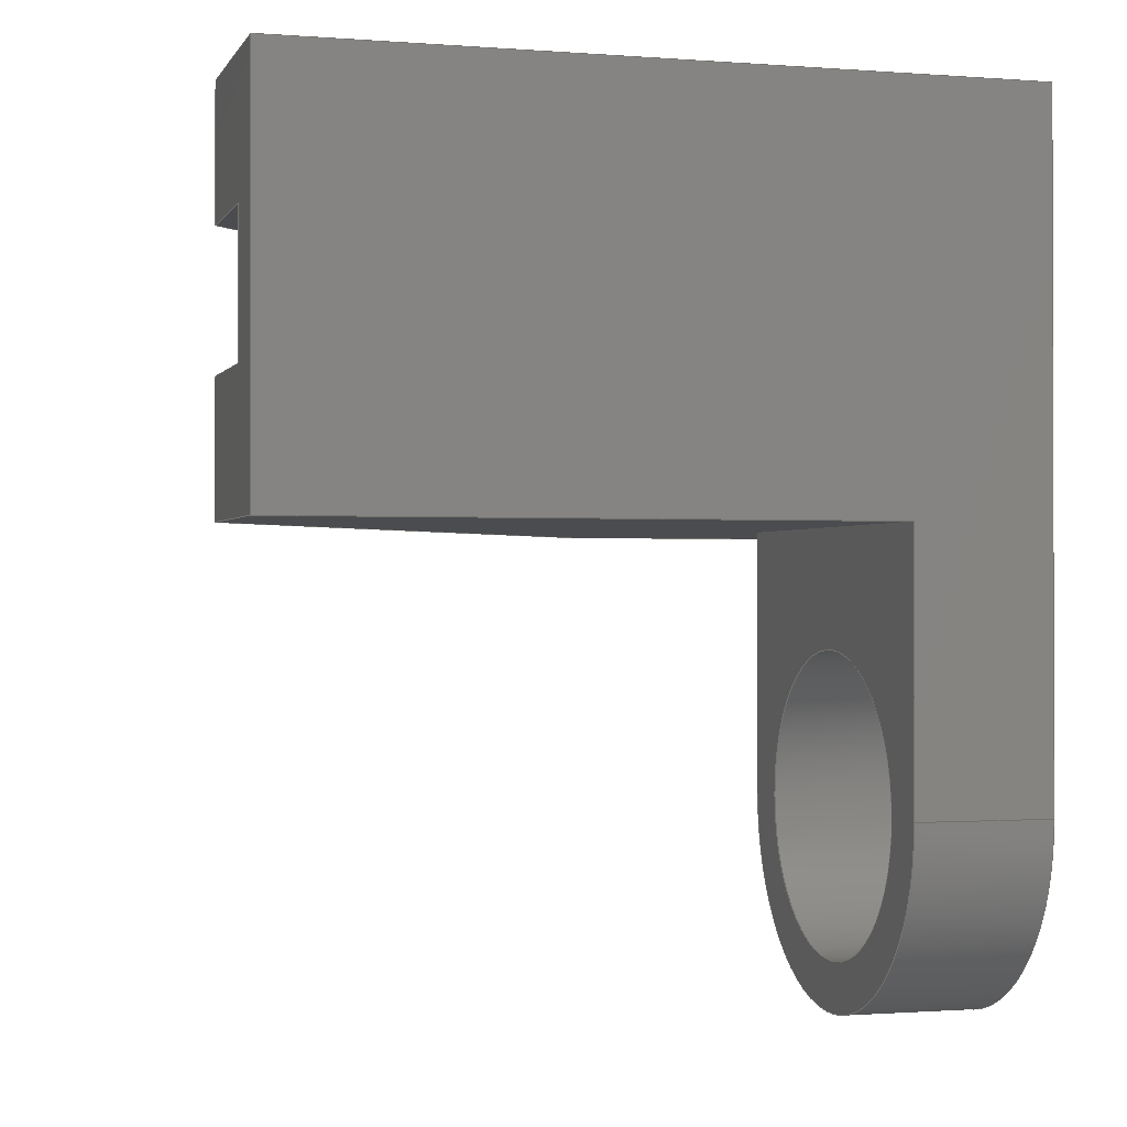
<metadata>
{"format":"step","ext":"step","renderer":"f3d","projection":"perspective","resolution":1024,"background":"white","views":[{"elev":-0.8,"azim":-106.0,"up":"+Z"}]}
</metadata>
<code>
ISO-10303-21;
DATA;
#1=MECHANICAL_DESIGN_GEOMETRIC_PRESENTATION_REPRESENTATION('',(#4),#479);
#2=SHAPE_REPRESENTATION_RELATIONSHIP('SRR','None',#486,#3);
#3=ADVANCED_BREP_SHAPE_REPRESENTATION('',(#5),#478);
#4=STYLED_ITEM('',(#495),#5);
#5=MANIFOLD_SOLID_BREP('Body1',#287);
#6=FACE_BOUND('',#40,.T.);
#7=FACE_BOUND('',#42,.T.);
#8=PLANE('',#307);
#9=PLANE('',#308);
#10=PLANE('',#309);
#11=PLANE('',#310);
#12=PLANE('',#311);
#13=PLANE('',#312);
#14=PLANE('',#313);
#15=PLANE('',#314);
#16=PLANE('',#315);
#17=PLANE('',#316);
#18=PLANE('',#317);
#19=PLANE('',#318);
#20=PLANE('',#319);
#21=FACE_OUTER_BOUND('',#36,.T.);
#22=FACE_OUTER_BOUND('',#37,.T.);
#23=FACE_OUTER_BOUND('',#38,.T.);
#24=FACE_OUTER_BOUND('',#39,.T.);
#25=FACE_OUTER_BOUND('',#41,.T.);
#26=FACE_OUTER_BOUND('',#43,.T.);
#27=FACE_OUTER_BOUND('',#44,.T.);
#28=FACE_OUTER_BOUND('',#45,.T.);
#29=FACE_OUTER_BOUND('',#46,.T.);
#30=FACE_OUTER_BOUND('',#47,.T.);
#31=FACE_OUTER_BOUND('',#48,.T.);
#32=FACE_OUTER_BOUND('',#49,.T.);
#33=FACE_OUTER_BOUND('',#50,.T.);
#34=FACE_OUTER_BOUND('',#51,.T.);
#35=FACE_OUTER_BOUND('',#52,.T.);
#36=EDGE_LOOP('',(#192,#193,#194,#195));
#37=EDGE_LOOP('',(#196,#197,#198,#199));
#38=EDGE_LOOP('',(#200,#201,#202,#203));
#39=EDGE_LOOP('',(#204,#205,#206,#207));
#40=EDGE_LOOP('',(#208));
#41=EDGE_LOOP('',(#209,#210,#211,#212,#213,#214));
#42=EDGE_LOOP('',(#215));
#43=EDGE_LOOP('',(#216,#217,#218,#219,#220,#221,#222));
#44=EDGE_LOOP('',(#223,#224,#225,#226));
#45=EDGE_LOOP('',(#227,#228,#229,#230));
#46=EDGE_LOOP('',(#231,#232,#233,#234));
#47=EDGE_LOOP('',(#235,#236,#237,#238));
#48=EDGE_LOOP('',(#239,#240,#241,#242));
#49=EDGE_LOOP('',(#243,#244,#245,#246,#247,#248,#249,#250));
#50=EDGE_LOOP('',(#251,#252,#253,#254,#255,#256,#257,#258));
#51=EDGE_LOOP('',(#259,#260,#261,#262,#263,#264));
#52=EDGE_LOOP('',(#265,#266,#267,#268,#269));
#53=LINE('',#400,#88);
#54=LINE('',#407,#89);
#55=LINE('',#410,#90);
#56=LINE('',#414,#91);
#57=LINE('',#415,#92);
#58=LINE('',#416,#93);
#59=LINE('',#419,#94);
#60=LINE('',#420,#95);
#61=LINE('',#423,#96);
#62=LINE('',#425,#97);
#63=LINE('',#427,#98);
#64=LINE('',#428,#99);
#65=LINE('',#431,#100);
#66=LINE('',#433,#101);
#67=LINE('',#435,#102);
#68=LINE('',#436,#103);
#69=LINE('',#440,#104);
#70=LINE('',#442,#105);
#71=LINE('',#444,#106);
#72=LINE('',#445,#107);
#73=LINE('',#448,#108);
#74=LINE('',#450,#109);
#75=LINE('',#451,#110);
#76=LINE('',#454,#111);
#77=LINE('',#456,#112);
#78=LINE('',#457,#113);
#79=LINE('',#459,#114);
#80=LINE('',#460,#115);
#81=LINE('',#463,#116);
#82=LINE('',#465,#117);
#83=LINE('',#466,#118);
#84=LINE('',#469,#119);
#85=LINE('',#470,#120);
#86=LINE('',#472,#121);
#87=LINE('',#474,#122);
#88=VECTOR('',#326,2.85);
#89=VECTOR('',#333,1);
#90=VECTOR('',#336,1);
#91=VECTOR('',#339,1);
#92=VECTOR('',#340,1);
#93=VECTOR('',#341,1);
#94=VECTOR('',#344,1);
#95=VECTOR('',#345,1);
#96=VECTOR('',#348,1);
#97=VECTOR('',#349,1);
#98=VECTOR('',#350,1);
#99=VECTOR('',#351,1);
#100=VECTOR('',#354,1);
#101=VECTOR('',#355,1);
#102=VECTOR('',#356,1);
#103=VECTOR('',#357,1);
#104=VECTOR('',#360,1);
#105=VECTOR('',#361,1);
#106=VECTOR('',#362,1);
#107=VECTOR('',#363,1);
#108=VECTOR('',#366,1);
#109=VECTOR('',#367,1);
#110=VECTOR('',#368,1);
#111=VECTOR('',#371,1);
#112=VECTOR('',#372,1);
#113=VECTOR('',#373,1);
#114=VECTOR('',#376,1);
#115=VECTOR('',#377,1);
#116=VECTOR('',#380,1);
#117=VECTOR('',#381,1);
#118=VECTOR('',#382,1);
#119=VECTOR('',#385,1);
#120=VECTOR('',#386,1);
#121=VECTOR('',#389,1);
#122=VECTOR('',#392,1);
#123=CIRCLE('',#302,2.85);
#124=CIRCLE('',#303,2.85);
#125=CIRCLE('',#305,3.8);
#126=CIRCLE('',#306,3.8);
#127=VERTEX_POINT('',#397);
#128=VERTEX_POINT('',#399);
#129=VERTEX_POINT('',#403);
#130=VERTEX_POINT('',#404);
#131=VERTEX_POINT('',#406);
#132=VERTEX_POINT('',#408);
#133=VERTEX_POINT('',#412);
#134=VERTEX_POINT('',#413);
#135=VERTEX_POINT('',#418);
#136=VERTEX_POINT('',#422);
#137=VERTEX_POINT('',#424);
#138=VERTEX_POINT('',#426);
#139=VERTEX_POINT('',#430);
#140=VERTEX_POINT('',#432);
#141=VERTEX_POINT('',#434);
#142=VERTEX_POINT('',#438);
#143=VERTEX_POINT('',#439);
#144=VERTEX_POINT('',#441);
#145=VERTEX_POINT('',#443);
#146=VERTEX_POINT('',#447);
#147=VERTEX_POINT('',#449);
#148=VERTEX_POINT('',#453);
#149=VERTEX_POINT('',#455);
#150=VERTEX_POINT('',#462);
#151=VERTEX_POINT('',#464);
#152=VERTEX_POINT('',#468);
#153=EDGE_CURVE('',#127,#127,#123,.T.);
#154=EDGE_CURVE('',#127,#128,#53,.T.);
#155=EDGE_CURVE('',#128,#128,#124,.T.);
#156=EDGE_CURVE('',#129,#130,#125,.T.);
#157=EDGE_CURVE('',#130,#131,#54,.T.);
#158=EDGE_CURVE('',#132,#131,#126,.T.);
#159=EDGE_CURVE('',#129,#132,#55,.T.);
#160=EDGE_CURVE('',#133,#134,#56,.T.);
#161=EDGE_CURVE('',#129,#133,#57,.T.);
#162=EDGE_CURVE('',#134,#132,#58,.T.);
#163=EDGE_CURVE('',#134,#135,#59,.T.);
#164=EDGE_CURVE('',#131,#135,#60,.T.);
#165=EDGE_CURVE('',#130,#136,#61,.T.);
#166=EDGE_CURVE('',#137,#133,#62,.T.);
#167=EDGE_CURVE('',#137,#138,#63,.T.);
#168=EDGE_CURVE('',#136,#138,#64,.T.);
#169=EDGE_CURVE('',#135,#139,#65,.T.);
#170=EDGE_CURVE('',#139,#140,#66,.T.);
#171=EDGE_CURVE('',#140,#141,#67,.T.);
#172=EDGE_CURVE('',#141,#137,#68,.T.);
#173=EDGE_CURVE('',#142,#143,#69,.T.);
#174=EDGE_CURVE('',#144,#142,#70,.T.);
#175=EDGE_CURVE('',#145,#144,#71,.T.);
#176=EDGE_CURVE('',#143,#145,#72,.T.);
#177=EDGE_CURVE('',#142,#146,#73,.T.);
#178=EDGE_CURVE('',#147,#143,#74,.T.);
#179=EDGE_CURVE('',#147,#146,#75,.T.);
#180=EDGE_CURVE('',#148,#147,#76,.T.);
#181=EDGE_CURVE('',#149,#148,#77,.T.);
#182=EDGE_CURVE('',#146,#149,#78,.T.);
#183=EDGE_CURVE('',#141,#144,#79,.T.);
#184=EDGE_CURVE('',#140,#145,#80,.T.);
#185=EDGE_CURVE('',#148,#150,#81,.T.);
#186=EDGE_CURVE('',#151,#150,#82,.T.);
#187=EDGE_CURVE('',#149,#151,#83,.T.);
#188=EDGE_CURVE('',#152,#139,#84,.T.);
#189=EDGE_CURVE('',#150,#152,#85,.T.);
#190=EDGE_CURVE('',#138,#151,#86,.T.);
#191=EDGE_CURVE('',#152,#136,#87,.T.);
#192=ORIENTED_EDGE('',*,*,#153,.F.);
#193=ORIENTED_EDGE('',*,*,#154,.T.);
#194=ORIENTED_EDGE('',*,*,#155,.T.);
#195=ORIENTED_EDGE('',*,*,#154,.F.);
#196=ORIENTED_EDGE('',*,*,#156,.T.);
#197=ORIENTED_EDGE('',*,*,#157,.T.);
#198=ORIENTED_EDGE('',*,*,#158,.F.);
#199=ORIENTED_EDGE('',*,*,#159,.F.);
#200=ORIENTED_EDGE('',*,*,#160,.F.);
#201=ORIENTED_EDGE('',*,*,#161,.F.);
#202=ORIENTED_EDGE('',*,*,#159,.T.);
#203=ORIENTED_EDGE('',*,*,#162,.F.);
#204=ORIENTED_EDGE('',*,*,#163,.F.);
#205=ORIENTED_EDGE('',*,*,#162,.T.);
#206=ORIENTED_EDGE('',*,*,#158,.T.);
#207=ORIENTED_EDGE('',*,*,#164,.T.);
#208=ORIENTED_EDGE('',*,*,#153,.T.);
#209=ORIENTED_EDGE('',*,*,#165,.F.);
#210=ORIENTED_EDGE('',*,*,#156,.F.);
#211=ORIENTED_EDGE('',*,*,#161,.T.);
#212=ORIENTED_EDGE('',*,*,#166,.F.);
#213=ORIENTED_EDGE('',*,*,#167,.T.);
#214=ORIENTED_EDGE('',*,*,#168,.F.);
#215=ORIENTED_EDGE('',*,*,#155,.F.);
#216=ORIENTED_EDGE('',*,*,#160,.T.);
#217=ORIENTED_EDGE('',*,*,#163,.T.);
#218=ORIENTED_EDGE('',*,*,#169,.T.);
#219=ORIENTED_EDGE('',*,*,#170,.T.);
#220=ORIENTED_EDGE('',*,*,#171,.T.);
#221=ORIENTED_EDGE('',*,*,#172,.T.);
#222=ORIENTED_EDGE('',*,*,#166,.T.);
#223=ORIENTED_EDGE('',*,*,#173,.F.);
#224=ORIENTED_EDGE('',*,*,#174,.F.);
#225=ORIENTED_EDGE('',*,*,#175,.F.);
#226=ORIENTED_EDGE('',*,*,#176,.F.);
#227=ORIENTED_EDGE('',*,*,#177,.F.);
#228=ORIENTED_EDGE('',*,*,#173,.T.);
#229=ORIENTED_EDGE('',*,*,#178,.F.);
#230=ORIENTED_EDGE('',*,*,#179,.T.);
#231=ORIENTED_EDGE('',*,*,#179,.F.);
#232=ORIENTED_EDGE('',*,*,#180,.F.);
#233=ORIENTED_EDGE('',*,*,#181,.F.);
#234=ORIENTED_EDGE('',*,*,#182,.F.);
#235=ORIENTED_EDGE('',*,*,#175,.T.);
#236=ORIENTED_EDGE('',*,*,#183,.F.);
#237=ORIENTED_EDGE('',*,*,#171,.F.);
#238=ORIENTED_EDGE('',*,*,#184,.T.);
#239=ORIENTED_EDGE('',*,*,#181,.T.);
#240=ORIENTED_EDGE('',*,*,#185,.T.);
#241=ORIENTED_EDGE('',*,*,#186,.F.);
#242=ORIENTED_EDGE('',*,*,#187,.F.);
#243=ORIENTED_EDGE('',*,*,#180,.T.);
#244=ORIENTED_EDGE('',*,*,#178,.T.);
#245=ORIENTED_EDGE('',*,*,#176,.T.);
#246=ORIENTED_EDGE('',*,*,#184,.F.);
#247=ORIENTED_EDGE('',*,*,#170,.F.);
#248=ORIENTED_EDGE('',*,*,#188,.F.);
#249=ORIENTED_EDGE('',*,*,#189,.F.);
#250=ORIENTED_EDGE('',*,*,#185,.F.);
#251=ORIENTED_EDGE('',*,*,#182,.T.);
#252=ORIENTED_EDGE('',*,*,#187,.T.);
#253=ORIENTED_EDGE('',*,*,#190,.F.);
#254=ORIENTED_EDGE('',*,*,#167,.F.);
#255=ORIENTED_EDGE('',*,*,#172,.F.);
#256=ORIENTED_EDGE('',*,*,#183,.T.);
#257=ORIENTED_EDGE('',*,*,#174,.T.);
#258=ORIENTED_EDGE('',*,*,#177,.T.);
#259=ORIENTED_EDGE('',*,*,#165,.T.);
#260=ORIENTED_EDGE('',*,*,#191,.F.);
#261=ORIENTED_EDGE('',*,*,#188,.T.);
#262=ORIENTED_EDGE('',*,*,#169,.F.);
#263=ORIENTED_EDGE('',*,*,#164,.F.);
#264=ORIENTED_EDGE('',*,*,#157,.F.);
#265=ORIENTED_EDGE('',*,*,#191,.T.);
#266=ORIENTED_EDGE('',*,*,#168,.T.);
#267=ORIENTED_EDGE('',*,*,#190,.T.);
#268=ORIENTED_EDGE('',*,*,#186,.T.);
#269=ORIENTED_EDGE('',*,*,#189,.T.);
#270=CYLINDRICAL_SURFACE('',#301,2.85);
#271=CYLINDRICAL_SURFACE('',#304,3.8);
#272=ADVANCED_FACE('',(#21),#270,.F.);
#273=ADVANCED_FACE('',(#22),#271,.T.);
#274=ADVANCED_FACE('',(#23),#8,.T.);
#275=ADVANCED_FACE('',(#24,#6),#9,.T.);
#276=ADVANCED_FACE('',(#25,#7),#10,.T.);
#277=ADVANCED_FACE('',(#26),#11,.T.);
#278=ADVANCED_FACE('',(#27),#12,.F.);
#279=ADVANCED_FACE('',(#28),#13,.F.);
#280=ADVANCED_FACE('',(#29),#14,.F.);
#281=ADVANCED_FACE('',(#30),#15,.T.);
#282=ADVANCED_FACE('',(#31),#16,.T.);
#283=ADVANCED_FACE('',(#32),#17,.T.);
#284=ADVANCED_FACE('',(#33),#18,.T.);
#285=ADVANCED_FACE('',(#34),#19,.T.);
#286=ADVANCED_FACE('',(#35),#20,.T.);
#287=CLOSED_SHELL('',(#272,#273,#274,#275,#276,#277,#278,#279,#280,#281,
#282,#283,#284,#285,#286));
#288=DERIVED_UNIT_ELEMENT(#290,1);
#289=DERIVED_UNIT_ELEMENT(#481,3);
#290=(
MASS_UNIT()
NAMED_UNIT(*)
SI_UNIT(.KILO.,.GRAM.)
);
#291=DERIVED_UNIT((#288,#289));
#292=MEASURE_REPRESENTATION_ITEM('density measure',
POSITIVE_RATIO_MEASURE(2800),#291);
#293=PROPERTY_DEFINITION_REPRESENTATION(#298,#295);
#294=PROPERTY_DEFINITION_REPRESENTATION(#299,#296);
#295=REPRESENTATION('material name',(#297),#478);
#296=REPRESENTATION('density',(#292),#478);
#297=DESCRIPTIVE_REPRESENTATION_ITEM('Aluminum 2014-T4',
'Aluminum 2014-T4');
#298=PROPERTY_DEFINITION('material property','material name',#488);
#299=PROPERTY_DEFINITION('material property','density of part',#488);
#300=AXIS2_PLACEMENT_3D('placement',#395,#320,#321);
#301=AXIS2_PLACEMENT_3D('',#396,#322,#323);
#302=AXIS2_PLACEMENT_3D('',#398,#324,#325);
#303=AXIS2_PLACEMENT_3D('',#401,#327,#328);
#304=AXIS2_PLACEMENT_3D('',#402,#329,#330);
#305=AXIS2_PLACEMENT_3D('',#405,#331,#332);
#306=AXIS2_PLACEMENT_3D('',#409,#334,#335);
#307=AXIS2_PLACEMENT_3D('',#411,#337,#338);
#308=AXIS2_PLACEMENT_3D('',#417,#342,#343);
#309=AXIS2_PLACEMENT_3D('',#421,#346,#347);
#310=AXIS2_PLACEMENT_3D('',#429,#352,#353);
#311=AXIS2_PLACEMENT_3D('',#437,#358,#359);
#312=AXIS2_PLACEMENT_3D('',#446,#364,#365);
#313=AXIS2_PLACEMENT_3D('',#452,#369,#370);
#314=AXIS2_PLACEMENT_3D('',#458,#374,#375);
#315=AXIS2_PLACEMENT_3D('',#461,#378,#379);
#316=AXIS2_PLACEMENT_3D('',#467,#383,#384);
#317=AXIS2_PLACEMENT_3D('',#471,#387,#388);
#318=AXIS2_PLACEMENT_3D('',#473,#390,#391);
#319=AXIS2_PLACEMENT_3D('',#475,#393,#394);
#320=DIRECTION('axis',(0,0,1));
#321=DIRECTION('refdir',(1,0,0));
#322=DIRECTION('center_axis',(0,1,0));
#323=DIRECTION('ref_axis',(1,0,0));
#324=DIRECTION('center_axis',(0,-1,0));
#325=DIRECTION('ref_axis',(1,0,0));
#326=DIRECTION('',(0,-1,0));
#327=DIRECTION('center_axis',(0,-1,0));
#328=DIRECTION('ref_axis',(1,0,0));
#329=DIRECTION('center_axis',(0,1,0));
#330=DIRECTION('ref_axis',(1,0,0));
#331=DIRECTION('center_axis',(0,1,0));
#332=DIRECTION('ref_axis',(1,0,0));
#333=DIRECTION('',(0,1,0));
#334=DIRECTION('center_axis',(0,1,0));
#335=DIRECTION('ref_axis',(1,0,0));
#336=DIRECTION('',(0,1,0));
#337=DIRECTION('center_axis',(1,0,0));
#338=DIRECTION('ref_axis',(0,0,-1));
#339=DIRECTION('',(0,1,0));
#340=DIRECTION('',(0,0,1));
#341=DIRECTION('',(0,0,-1));
#342=DIRECTION('center_axis',(0,1,0));
#343=DIRECTION('ref_axis',(1,0,0));
#344=DIRECTION('',(-1,0,0));
#345=DIRECTION('',(0,0,1));
#346=DIRECTION('center_axis',(0,-1,0));
#347=DIRECTION('ref_axis',(1,0,0));
#348=DIRECTION('',(0,0,1));
#349=DIRECTION('',(-1,0,0));
#350=DIRECTION('',(0,0,1));
#351=DIRECTION('',(1,0,0));
#352=DIRECTION('center_axis',(0,0,-1));
#353=DIRECTION('ref_axis',(-1,0,0));
#354=DIRECTION('',(-1.328e-18,1,0));
#355=DIRECTION('',(1,0,0));
#356=DIRECTION('',(0.7071,-0.7071,0));
#357=DIRECTION('',(-3.553e-16,-1,0));
#358=DIRECTION('center_axis',(0,0,-1));
#359=DIRECTION('ref_axis',(-1,0,0));
#360=DIRECTION('',(-0.7071,0.7071,0));
#361=DIRECTION('',(-3.553e-16,-1,0));
#362=DIRECTION('',(0.7071,-0.7071,0));
#363=DIRECTION('',(1,0,0));
#364=DIRECTION('center_axis',(-0.7071,-0.7071,0));
#365=DIRECTION('ref_axis',(0.7071,-0.7071,0));
#366=DIRECTION('',(0,0,1));
#367=DIRECTION('',(0,0,-1));
#368=DIRECTION('',(0.7071,-0.7071,0));
#369=DIRECTION('center_axis',(0,0,1));
#370=DIRECTION('ref_axis',(1,0,0));
#371=DIRECTION('',(-1,0,0));
#372=DIRECTION('',(-0.7071,0.7071,0));
#373=DIRECTION('',(3.553e-16,1,0));
#374=DIRECTION('center_axis',(0.7071,0.7071,0));
#375=DIRECTION('ref_axis',(-0.7071,0.7071,0));
#376=DIRECTION('',(0,0,1));
#377=DIRECTION('',(0,0,1));
#378=DIRECTION('center_axis',(0.7071,0.7071,0));
#379=DIRECTION('ref_axis',(-0.7071,0.7071,0));
#380=DIRECTION('',(0,0,1));
#381=DIRECTION('',(-0.7071,0.7071,0));
#382=DIRECTION('',(0,0,1));
#383=DIRECTION('center_axis',(0,1,0));
#384=DIRECTION('ref_axis',(-1,0,0));
#385=DIRECTION('',(0,0,-1));
#386=DIRECTION('',(-1,0,0));
#387=DIRECTION('center_axis',(1,-3.553e-16,0));
#388=DIRECTION('ref_axis',(3.553e-16,1,0));
#389=DIRECTION('',(3.553e-16,1,0));
#390=DIRECTION('center_axis',(-1,-1.328e-18,0));
#391=DIRECTION('ref_axis',(1.328e-18,-1,0));
#392=DIRECTION('',(1.328e-18,-1,0));
#393=DIRECTION('center_axis',(0,0,1));
#394=DIRECTION('ref_axis',(1,0,0));
#395=CARTESIAN_POINT('',(0,0,0));
#396=CARTESIAN_POINT('Origin',(3.8,0,-8.9));
#397=CARTESIAN_POINT('',(0.95,2.6,-8.9));
#398=CARTESIAN_POINT('Origin',(3.8,2.6,-8.9));
#399=CARTESIAN_POINT('',(0.95,0,-8.9));
#400=CARTESIAN_POINT('',(0.95,0,-8.9));
#401=CARTESIAN_POINT('Origin',(3.8,0,-8.9));
#402=CARTESIAN_POINT('Origin',(3.8,0,-8.9));
#403=CARTESIAN_POINT('',(7.6,0,-8.9));
#404=CARTESIAN_POINT('',(0,0,-8.9));
#405=CARTESIAN_POINT('Origin',(3.8,0,-8.9));
#406=CARTESIAN_POINT('',(0,2.6,-8.9));
#407=CARTESIAN_POINT('',(0,0,-8.9));
#408=CARTESIAN_POINT('',(7.6,2.6,-8.9));
#409=CARTESIAN_POINT('Origin',(3.8,2.6,-8.9));
#410=CARTESIAN_POINT('',(7.6,0,-8.9));
#411=CARTESIAN_POINT('Origin',(7.6,0,0));
#412=CARTESIAN_POINT('',(7.6,0,-3.8));
#413=CARTESIAN_POINT('',(7.6,2.6,-3.8));
#414=CARTESIAN_POINT('',(7.6,3.475,-3.8));
#415=CARTESIAN_POINT('',(7.6,0,-8.9));
#416=CARTESIAN_POINT('',(7.6,2.6,-8.9));
#417=CARTESIAN_POINT('Origin',(3.8,2.6,-6.35));
#418=CARTESIAN_POINT('',(0,2.6,-3.8));
#419=CARTESIAN_POINT('',(5.075,2.6,-3.8));
#420=CARTESIAN_POINT('',(0,2.6,-8.9));
#421=CARTESIAN_POINT('Origin',(0,0,0));
#422=CARTESIAN_POINT('',(0,0,3.8));
#423=CARTESIAN_POINT('',(0,0,0));
#424=CARTESIAN_POINT('',(12.7,0,-3.8));
#425=CARTESIAN_POINT('',(0,0,-3.8));
#426=CARTESIAN_POINT('',(12.7,0,3.8));
#427=CARTESIAN_POINT('',(12.7,0,0));
#428=CARTESIAN_POINT('',(0,0,3.8));
#429=CARTESIAN_POINT('Origin',(6.35,6.95,-3.8));
#430=CARTESIAN_POINT('',(-1.846e-17,13.9,-3.8));
#431=CARTESIAN_POINT('',(-1.846e-17,13.9,-3.8));
#432=CARTESIAN_POINT('',(3.8,13.9,-3.8));
#433=CARTESIAN_POINT('',(-1.846e-17,13.9,-3.8));
#434=CARTESIAN_POINT('',(12.7,5,-3.8));
#435=CARTESIAN_POINT('',(12.7,5,-3.8));
#436=CARTESIAN_POINT('',(12.7,0,-3.8));
#437=CARTESIAN_POINT('Origin',(6.95,8.15,-1.3));
#438=CARTESIAN_POINT('',(12.7,2.4,-1.3));
#439=CARTESIAN_POINT('',(1.2,13.9,-1.3));
#440=CARTESIAN_POINT('',(1.2,13.9,-1.3));
#441=CARTESIAN_POINT('',(12.7,5,-1.3));
#442=CARTESIAN_POINT('',(12.7,4.075,-1.3));
#443=CARTESIAN_POINT('',(3.8,13.9,-1.3));
#444=CARTESIAN_POINT('',(10.47,7.225,-1.3));
#445=CARTESIAN_POINT('',(5.375,13.9,-1.3));
#446=CARTESIAN_POINT('Origin',(1.2,13.9,0));
#447=CARTESIAN_POINT('',(12.7,2.4,1.3));
#448=CARTESIAN_POINT('',(12.7,2.4,0));
#449=CARTESIAN_POINT('',(1.2,13.9,1.3));
#450=CARTESIAN_POINT('',(1.2,13.9,0));
#451=CARTESIAN_POINT('',(1.2,13.9,1.3));
#452=CARTESIAN_POINT('Origin',(6.95,8.15,1.3));
#453=CARTESIAN_POINT('',(3.8,13.9,1.3));
#454=CARTESIAN_POINT('',(5.375,13.9,1.3));
#455=CARTESIAN_POINT('',(12.7,5,1.3));
#456=CARTESIAN_POINT('',(10.47,7.225,1.3));
#457=CARTESIAN_POINT('',(12.7,4.075,1.3));
#458=CARTESIAN_POINT('Origin',(12.7,5,0));
#459=CARTESIAN_POINT('',(12.7,5,0));
#460=CARTESIAN_POINT('',(3.8,13.9,0));
#461=CARTESIAN_POINT('Origin',(12.7,5,0));
#462=CARTESIAN_POINT('',(3.8,13.9,3.8));
#463=CARTESIAN_POINT('',(3.8,13.9,0));
#464=CARTESIAN_POINT('',(12.7,5,3.8));
#465=CARTESIAN_POINT('',(12.7,5,3.8));
#466=CARTESIAN_POINT('',(12.7,5,0));
#467=CARTESIAN_POINT('Origin',(3.8,13.9,0));
#468=CARTESIAN_POINT('',(-1.846e-17,13.9,3.8));
#469=CARTESIAN_POINT('',(-1.846e-17,13.9,0));
#470=CARTESIAN_POINT('',(-1.846e-17,13.9,3.8));
#471=CARTESIAN_POINT('Origin',(12.7,0,0));
#472=CARTESIAN_POINT('',(12.7,0,3.8));
#473=CARTESIAN_POINT('Origin',(-1.846e-17,13.9,0));
#474=CARTESIAN_POINT('',(-1.846e-17,13.9,3.8));
#475=CARTESIAN_POINT('Origin',(6.35,6.95,3.8));
#476=UNCERTAINTY_MEASURE_WITH_UNIT(LENGTH_MEASURE(0.001),#480,
'DISTANCE_ACCURACY_VALUE',
'Maximum model space distance between geometric entities at asserted c
onnectivities');
#477=UNCERTAINTY_MEASURE_WITH_UNIT(LENGTH_MEASURE(0.001),#480,
'DISTANCE_ACCURACY_VALUE',
'Maximum model space distance between geometric entities at asserted c
onnectivities');
#478=(
GEOMETRIC_REPRESENTATION_CONTEXT(3)
GLOBAL_UNCERTAINTY_ASSIGNED_CONTEXT((#476))
GLOBAL_UNIT_ASSIGNED_CONTEXT((#480,#482,#483))
REPRESENTATION_CONTEXT('','3D')
);
#479=(
GEOMETRIC_REPRESENTATION_CONTEXT(3)
GLOBAL_UNCERTAINTY_ASSIGNED_CONTEXT((#477))
GLOBAL_UNIT_ASSIGNED_CONTEXT((#480,#482,#483))
REPRESENTATION_CONTEXT('','3D')
);
#480=(
LENGTH_UNIT()
NAMED_UNIT(*)
SI_UNIT(.CENTI.,.METRE.)
);
#481=(
LENGTH_UNIT()
NAMED_UNIT(*)
SI_UNIT($,.METRE.)
);
#482=(
NAMED_UNIT(*)
PLANE_ANGLE_UNIT()
SI_UNIT($,.RADIAN.)
);
#483=(
NAMED_UNIT(*)
SI_UNIT($,.STERADIAN.)
SOLID_ANGLE_UNIT()
);
#484=SHAPE_DEFINITION_REPRESENTATION(#485,#486);
#485=PRODUCT_DEFINITION_SHAPE('',$,#488);
#486=SHAPE_REPRESENTATION('',(#300),#478);
#487=PRODUCT_DEFINITION_CONTEXT('part definition',#492,'design');
#488=PRODUCT_DEFINITION('Untitled','Untitled',#489,#487);
#489=PRODUCT_DEFINITION_FORMATION('',$,#494);
#490=PRODUCT_RELATED_PRODUCT_CATEGORY('Untitled','Untitled',(#494));
#491=APPLICATION_PROTOCOL_DEFINITION('international standard',
'automotive_design',2009,#492);
#492=APPLICATION_CONTEXT(
'Core Data for Automotive Mechanical Design Process');
#493=PRODUCT_CONTEXT('part definition',#492,'mechanical');
#494=PRODUCT('Untitled','Untitled',$,(#493));
#495=PRESENTATION_STYLE_ASSIGNMENT((#496));
#496=SURFACE_STYLE_USAGE(.BOTH.,#497);
#497=SURFACE_SIDE_STYLE('',(#498));
#498=SURFACE_STYLE_FILL_AREA(#499);
#499=FILL_AREA_STYLE('Aluminum - Satin',(#500));
#500=FILL_AREA_STYLE_COLOUR('Aluminum - Satin',#501);
#501=COLOUR_RGB('Aluminum - Satin',0.9608,0.9608,0.9647);
ENDSEC;
END-ISO-10303-21;

</code>
